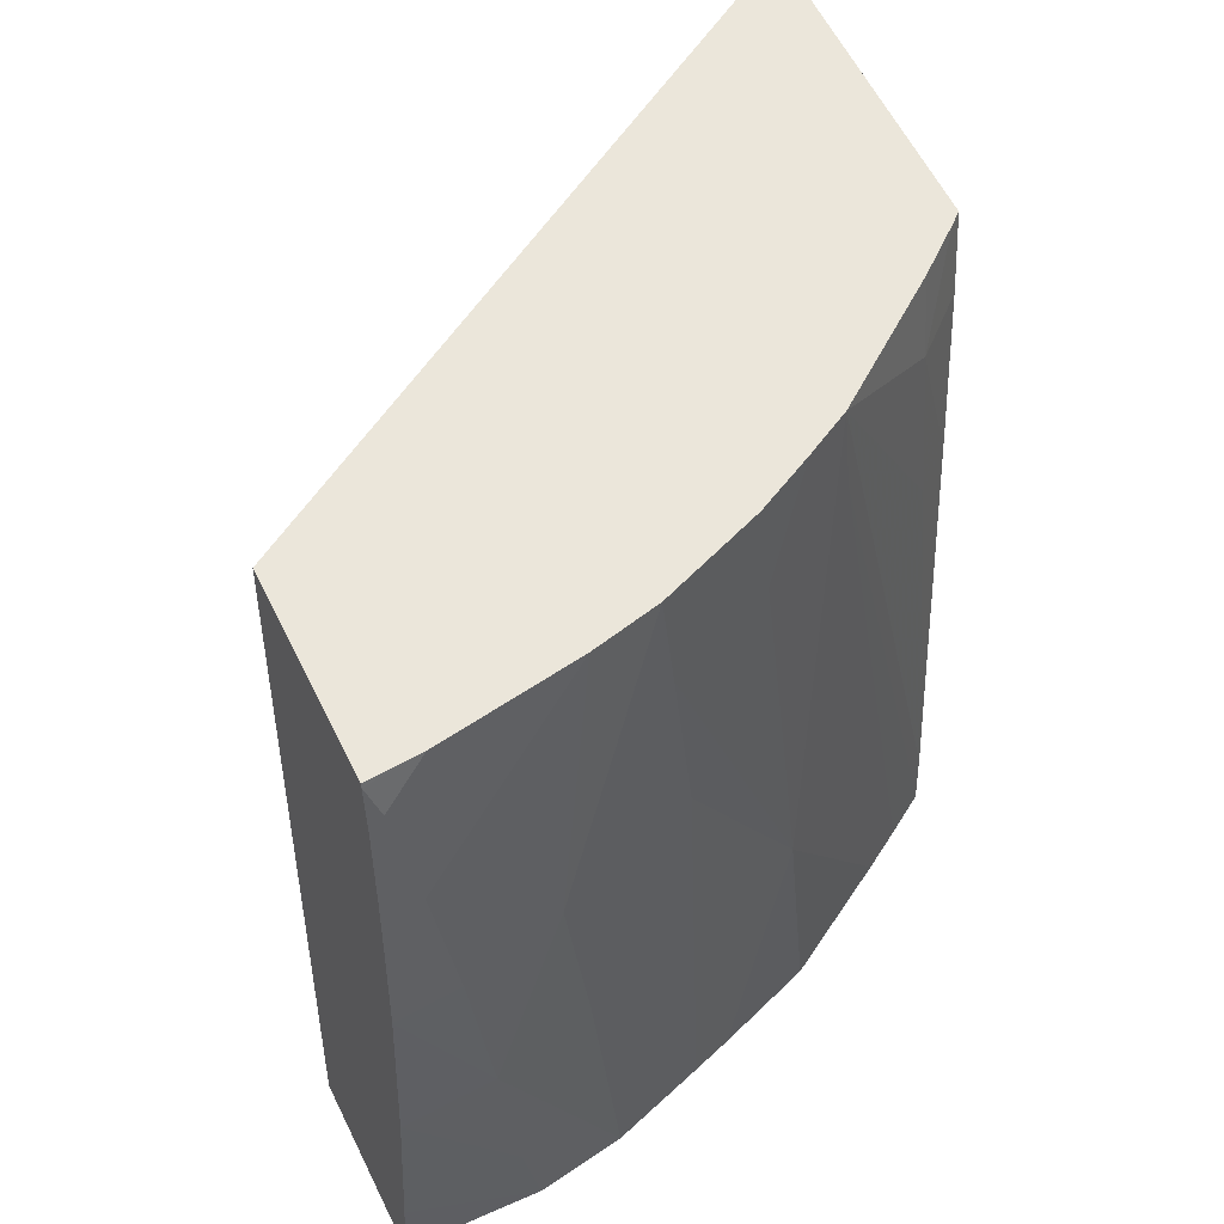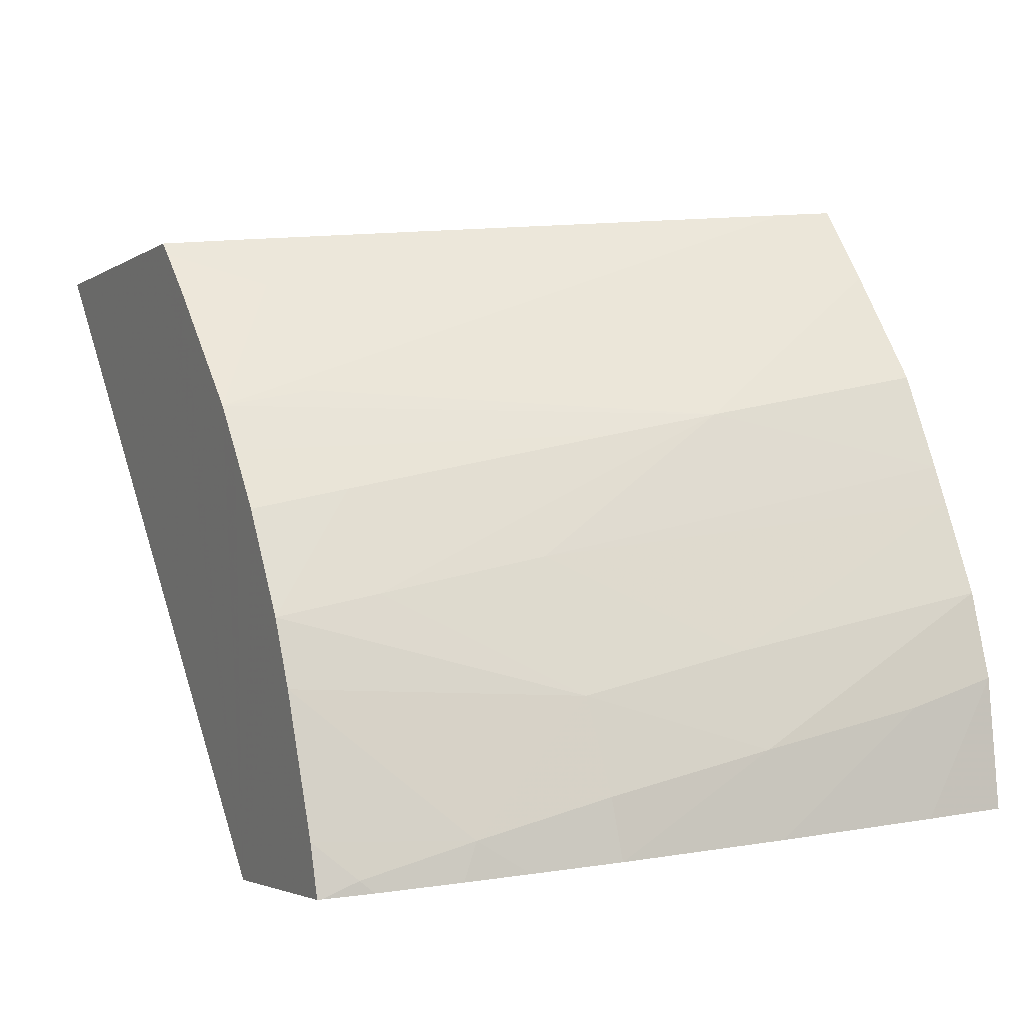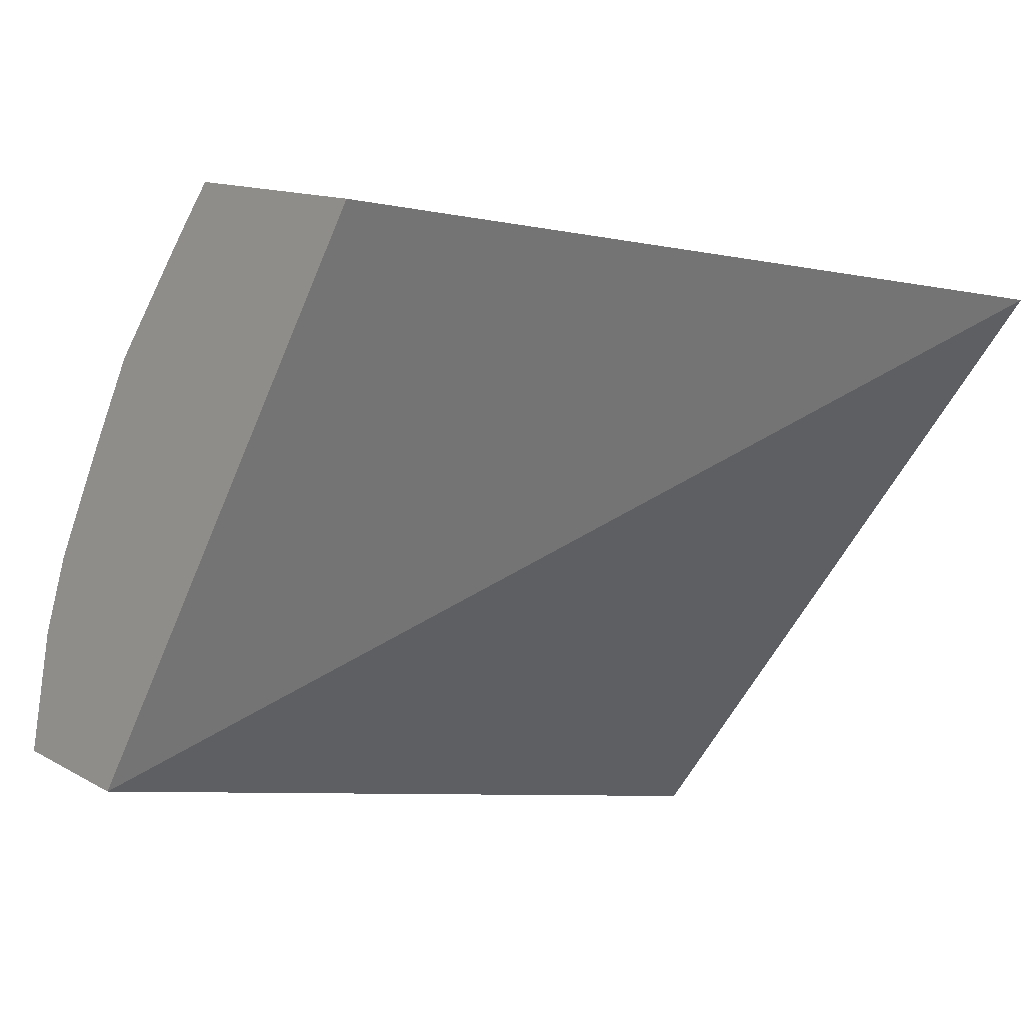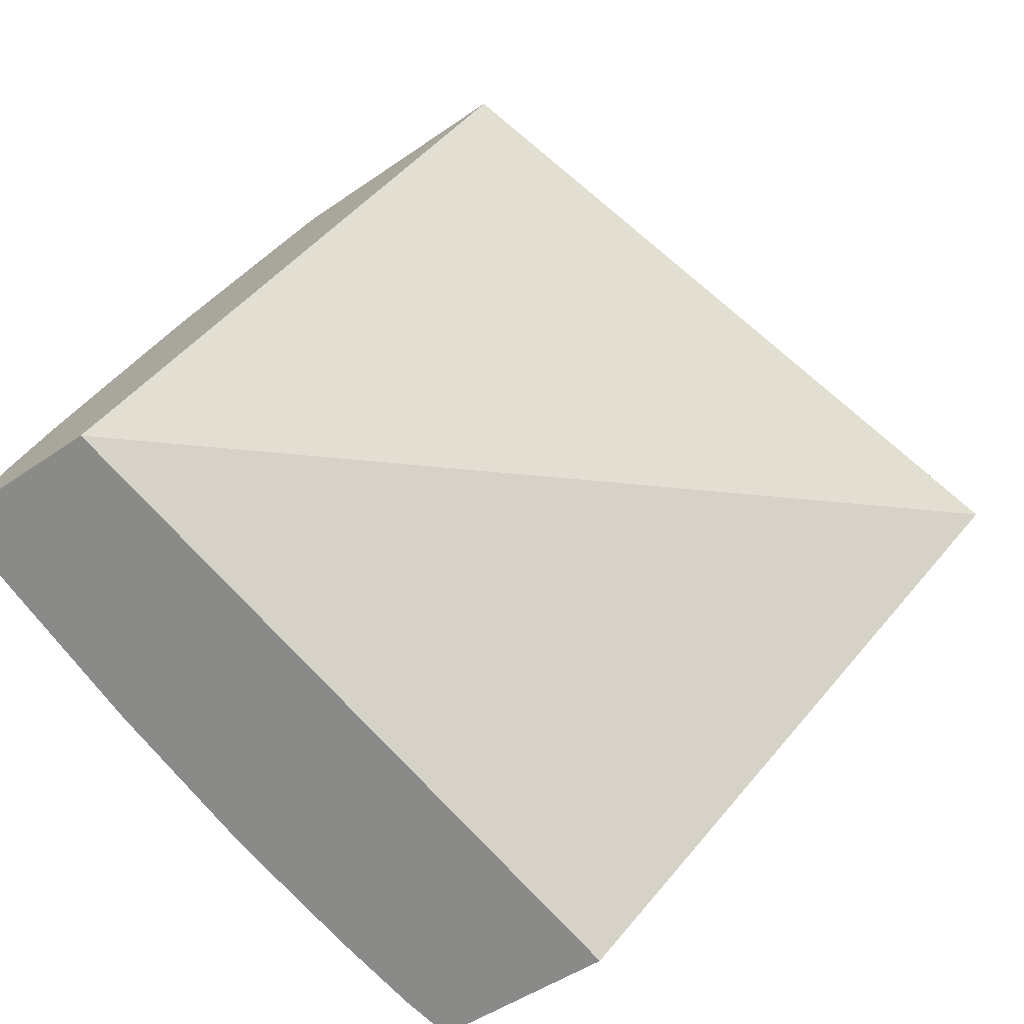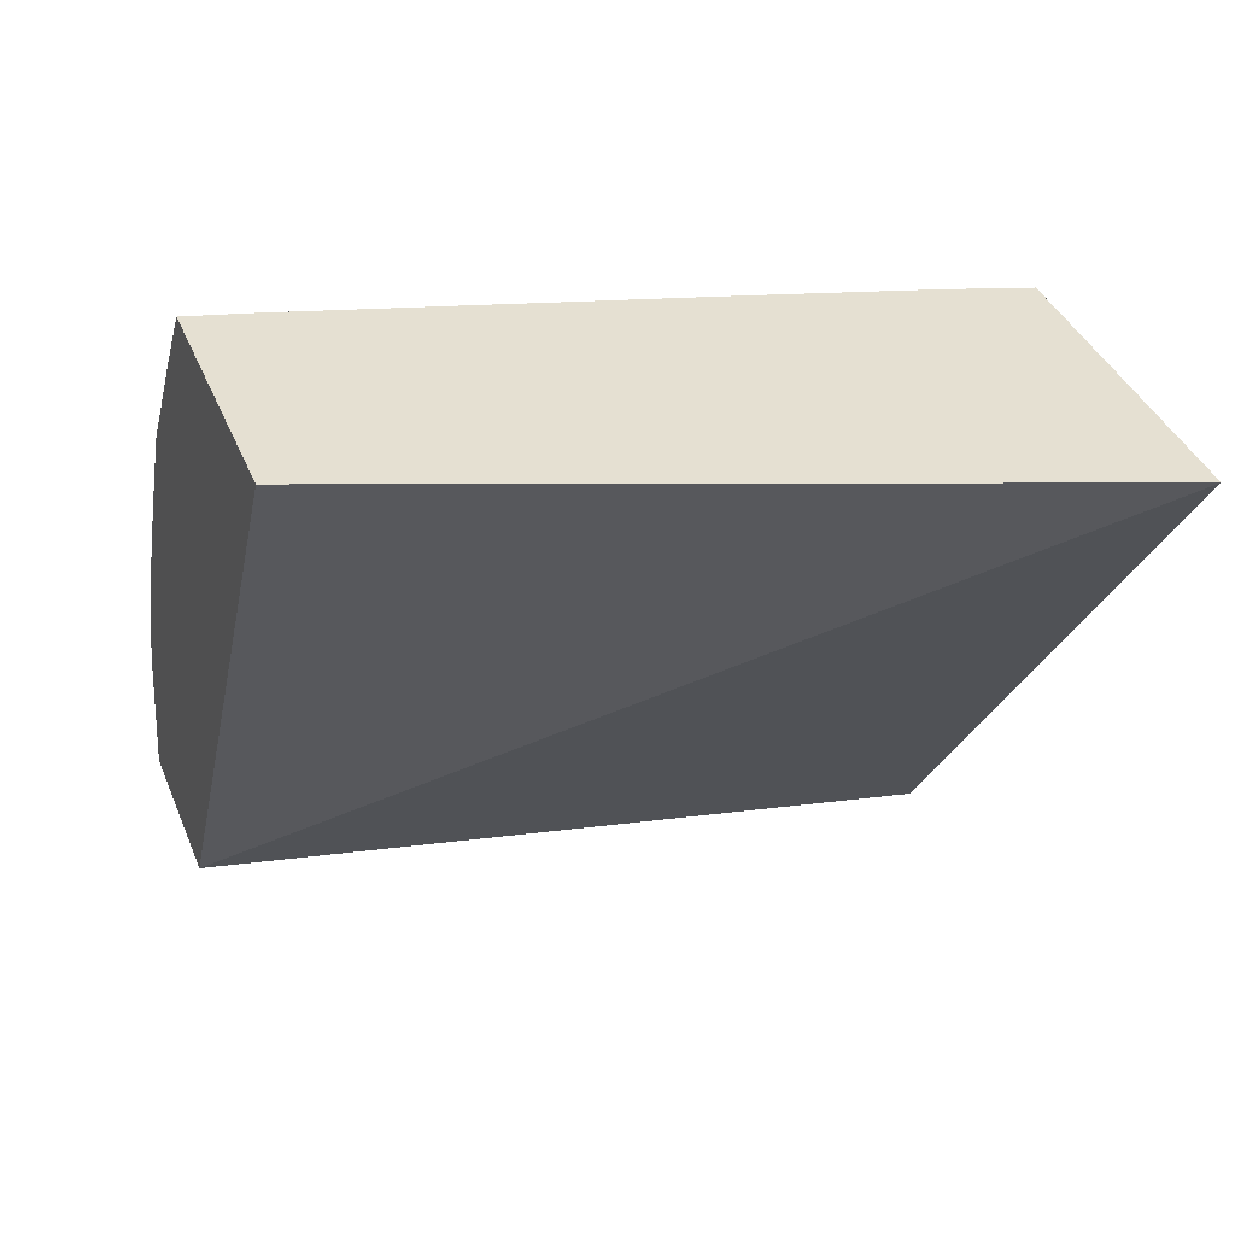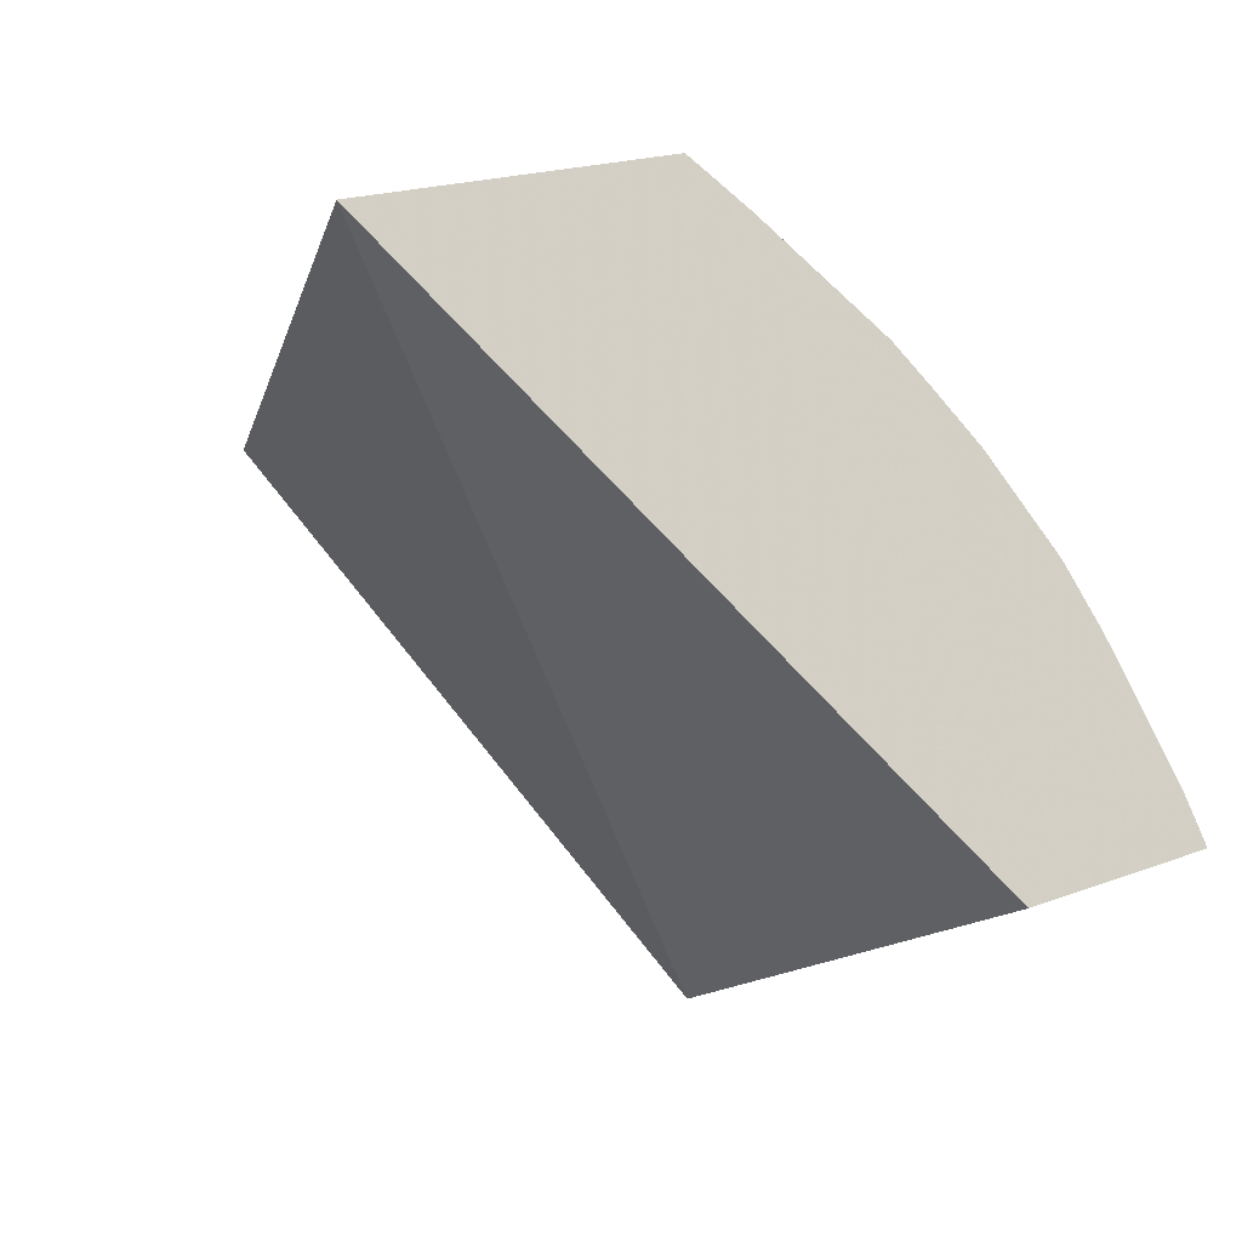
<metadata>
{"format":"obj","ext":"obj","renderer":"f3d","projection":"perspective","resolution":1024,"background":"white","views":[{"elev":58.6,"azim":-98.4,"up":"+Y"},{"elev":16.9,"azim":-117.4,"up":"+Z"},{"elev":-10.2,"azim":50.8,"up":"+Z"},{"elev":-79.5,"azim":34.4,"up":"+Z"},{"elev":18.8,"azim":69.2,"up":"+Z"},{"elev":-12.3,"azim":151.1,"up":"+Z"}]}
</metadata>
<code>
v -0.03396 0.127 0.04908
v -0.03417 0.1275 0.04838
v -0.03418 0.1271 0.04836
v -0.03373 0.127 0.04952
v -0.03397 0.1275 0.04899
v -0.0341 0.1285 0.04843
v -0.03326 0.1271 0.04806
v -0.0334 0.127 0.04997
v -0.03363 0.1285 0.04939
v -0.03393 0.1285 0.0489
v -0.034 0.1295 0.04847
v -0.03055 0.1269 0.05101
v -0.03265 0.1311 0.04815
v -0.02937 0.1309 0.05092
v -0.03326 0.1269 0.05015
v -0.0331 0.1295 0.04993
v -0.03359 0.1295 0.04928
v -0.03387 0.1295 0.0488
v -0.03381 0.1302 0.04868
v -0.03392 0.13 0.04848
v -0.03193 0.1268 0.05145
v -0.0337 0.1311 0.04848
v -0.03105 0.1309 0.05146
v -0.03291 0.1269 0.05062
v -0.03281 0.1282 0.05052
v -0.03303 0.1304 0.04984
v -0.03299 0.131 0.04979
v -0.03319 0.131 0.04946
v -0.03386 0.1304 0.04848
v -0.03358 0.1311 0.04876
v -0.03373 0.1309 0.04856
v -0.03213 0.1269 0.05128
v -0.03187 0.1272 0.05146
v -0.0321 0.1309 0.05073
v -0.03215 0.1304 0.05077
v -0.0337 0.1311 0.04849
v -0.03113 0.1309 0.05141
v -0.03151 0.1304 0.05125
v -0.03116 0.1304 0.05146
v -0.03233 0.1269 0.05112
v -0.03276 0.1288 0.05047
v -0.03232 0.131 0.05053
v -0.03263 0.1304 0.05033
v -0.03258 0.131 0.05028
v -0.03377 0.1308 0.04849
v -0.03186 0.1272 0.05146
v -0.03162 0.1295 0.05131
v -0.0314 0.1309 0.05123
v -0.03138 0.1295 0.05146
f 1 2 3
f 1 3 7
f 1 7 12
f 1 12 21
f 1 21 32
f 1 32 40
f 1 40 24
f 1 24 15
f 1 15 8
f 1 8 4
f 1 4 5
f 1 5 6
f 1 6 2
f 2 6 11
f 2 11 20
f 2 20 29
f 2 29 45
f 2 45 36
f 2 36 22
f 2 22 13
f 2 13 7
f 2 7 3
f 4 8 9
f 4 9 10
f 4 10 5
f 5 10 6
f 6 10 11
f 7 13 14
f 7 14 12
f 8 15 16
f 8 16 9
f 9 16 17
f 9 17 10
f 10 17 18
f 10 18 11
f 11 18 19
f 11 19 20
f 12 14 23
f 12 23 39
f 12 39 49
f 12 49 46
f 12 46 33
f 12 33 21
f 13 22 30
f 13 30 28
f 13 28 27
f 13 27 44
f 13 44 42
f 13 42 34
f 13 34 48
f 13 48 37
f 13 37 23
f 13 23 14
f 15 24 25
f 15 25 16
f 16 26 17
f 16 25 26
f 17 26 27
f 17 27 28
f 17 28 19
f 17 19 18
f 19 29 20
f 19 28 30
f 19 30 31
f 19 31 29
f 21 33 34
f 21 34 35
f 21 35 32
f 22 36 30
f 23 37 38
f 23 38 39
f 24 40 25
f 25 41 26
f 25 40 35
f 25 35 34
f 25 34 42
f 25 42 41
f 26 43 27
f 26 41 43
f 27 43 44
f 29 31 45
f 30 36 31
f 31 36 45
f 32 35 40
f 33 46 47
f 33 47 34
f 34 47 38
f 34 38 48
f 37 48 38
f 38 47 49
f 38 49 39
f 41 42 43
f 42 44 43
f 46 49 47

</code>
